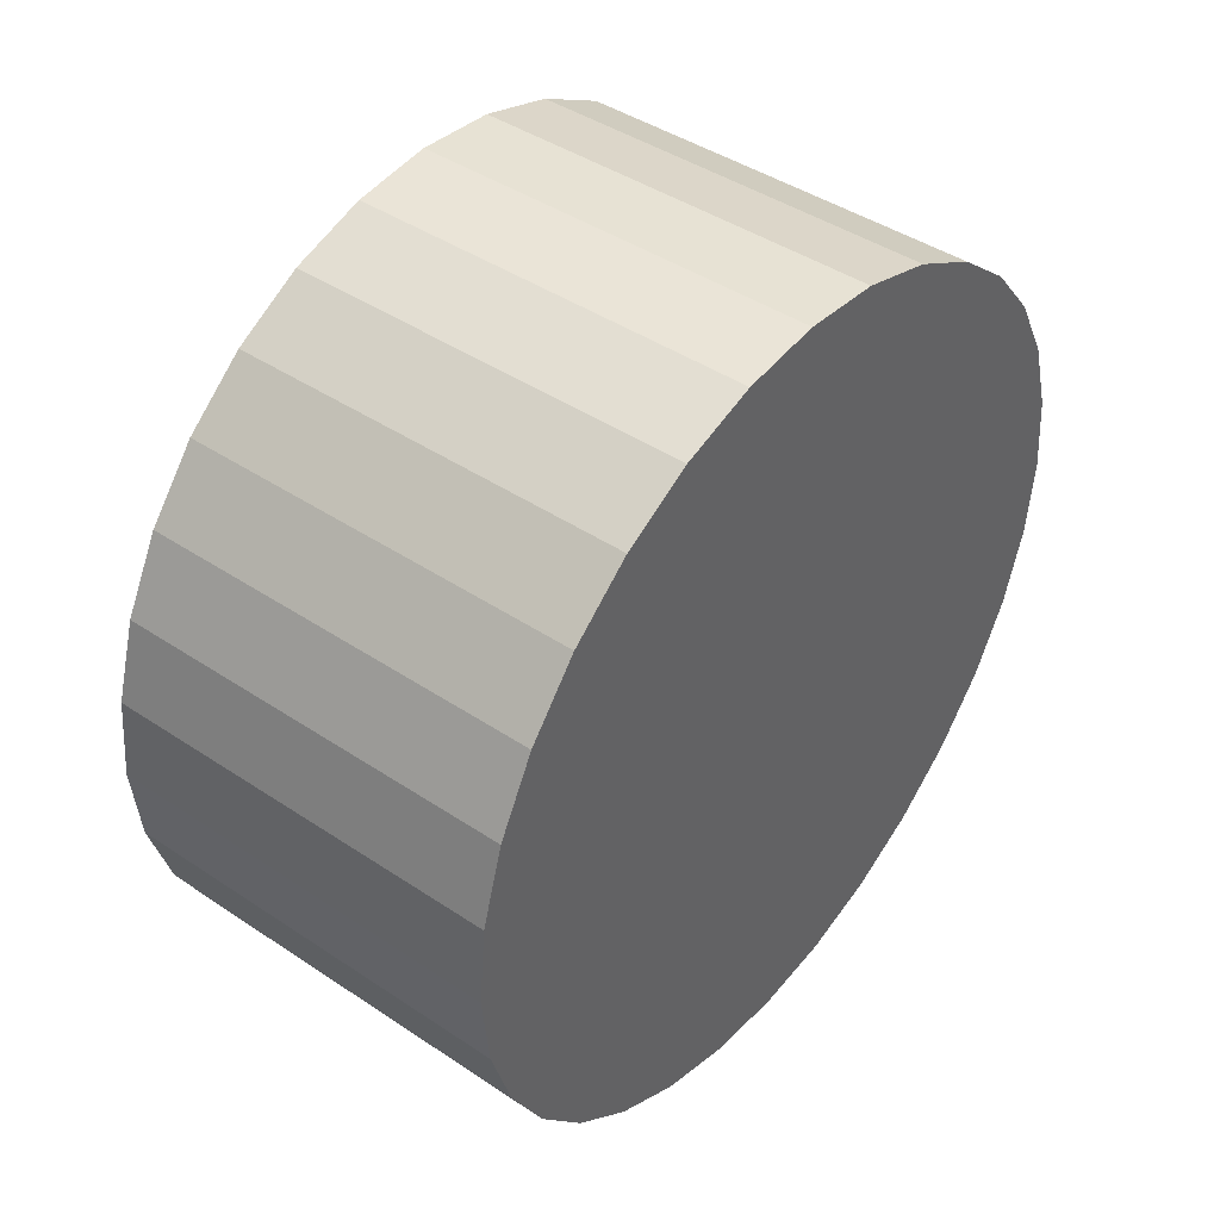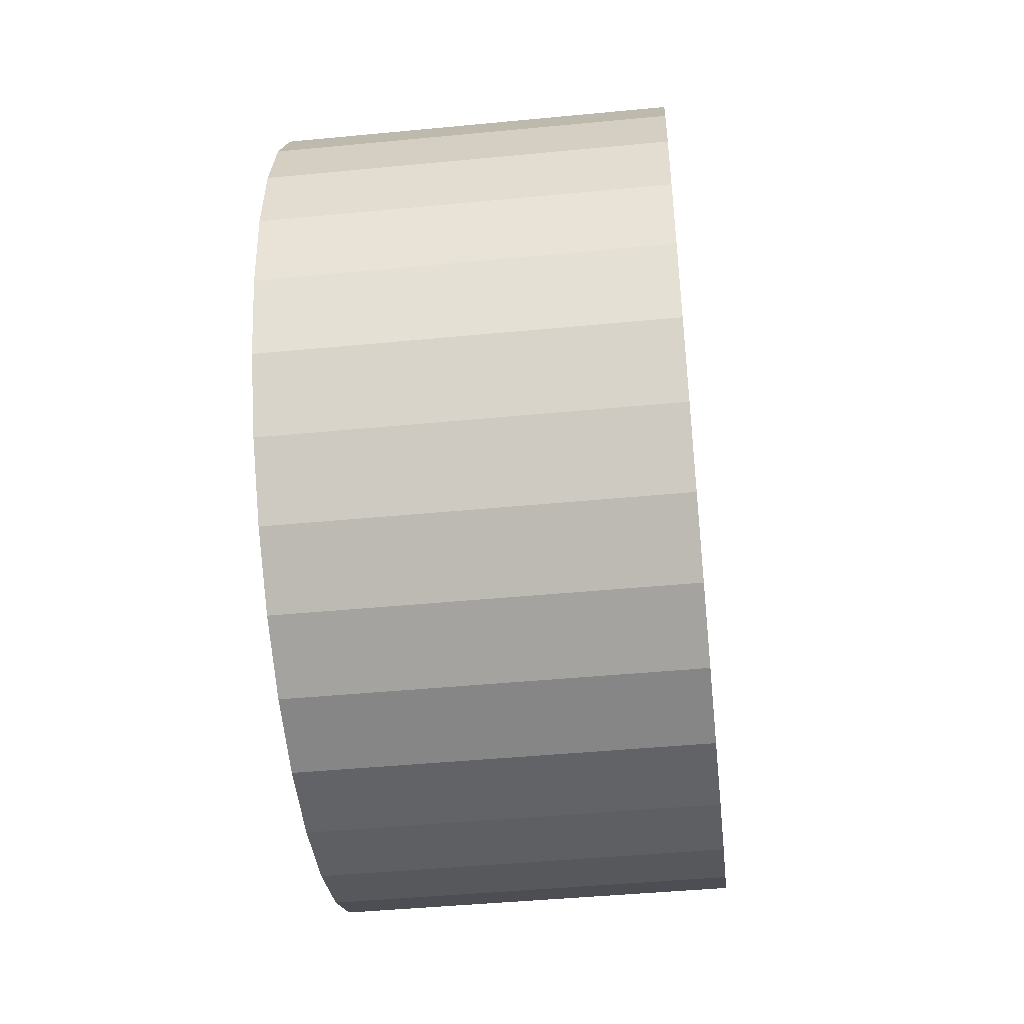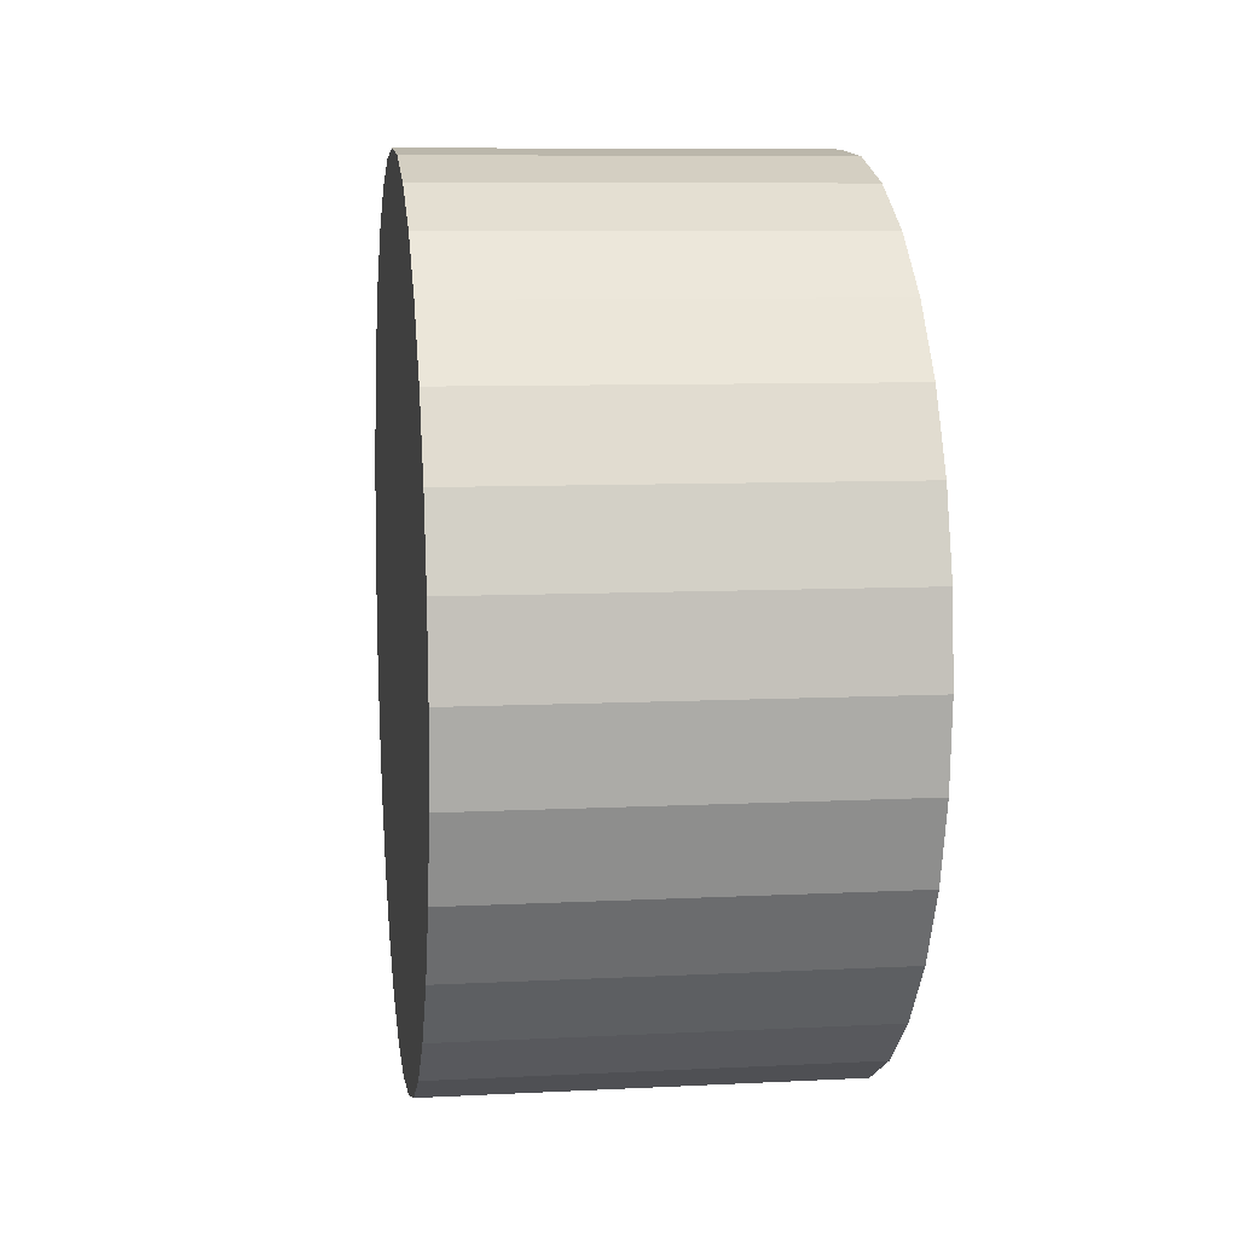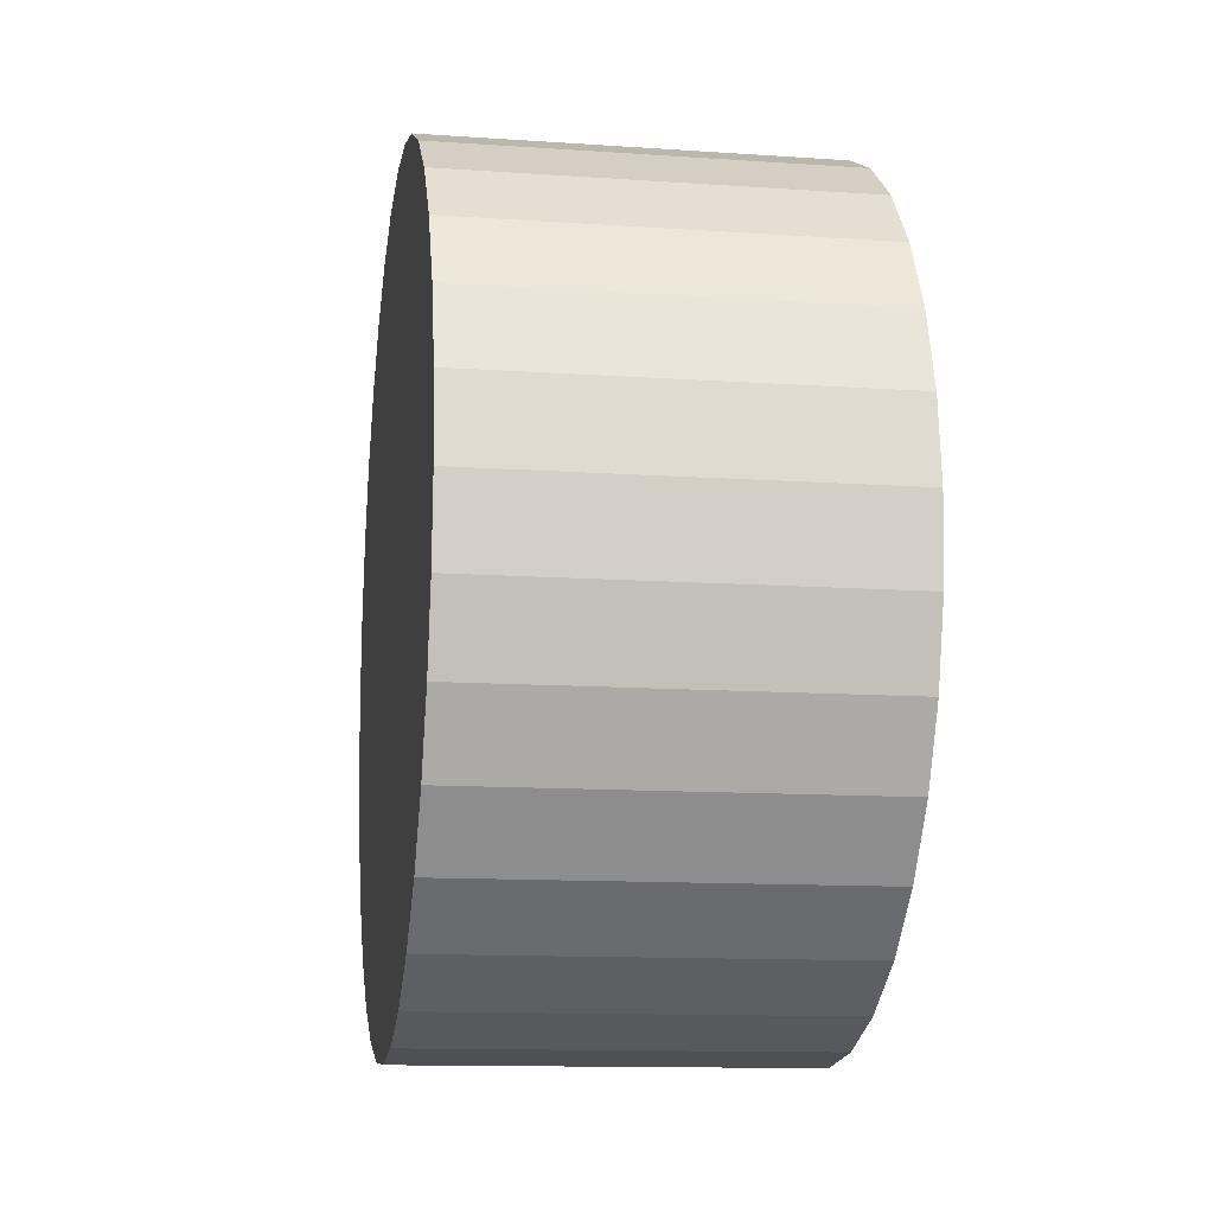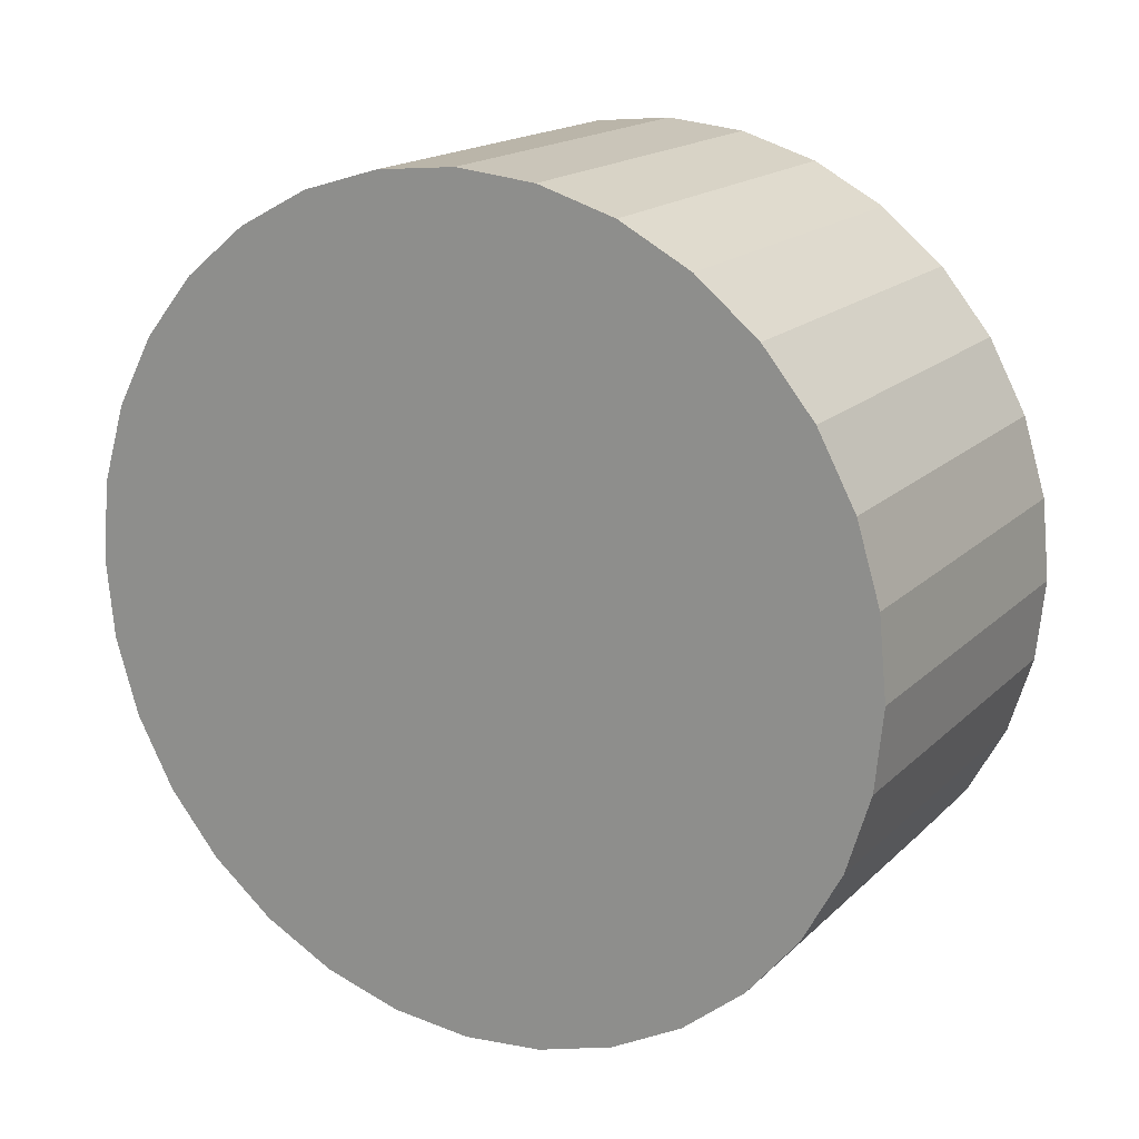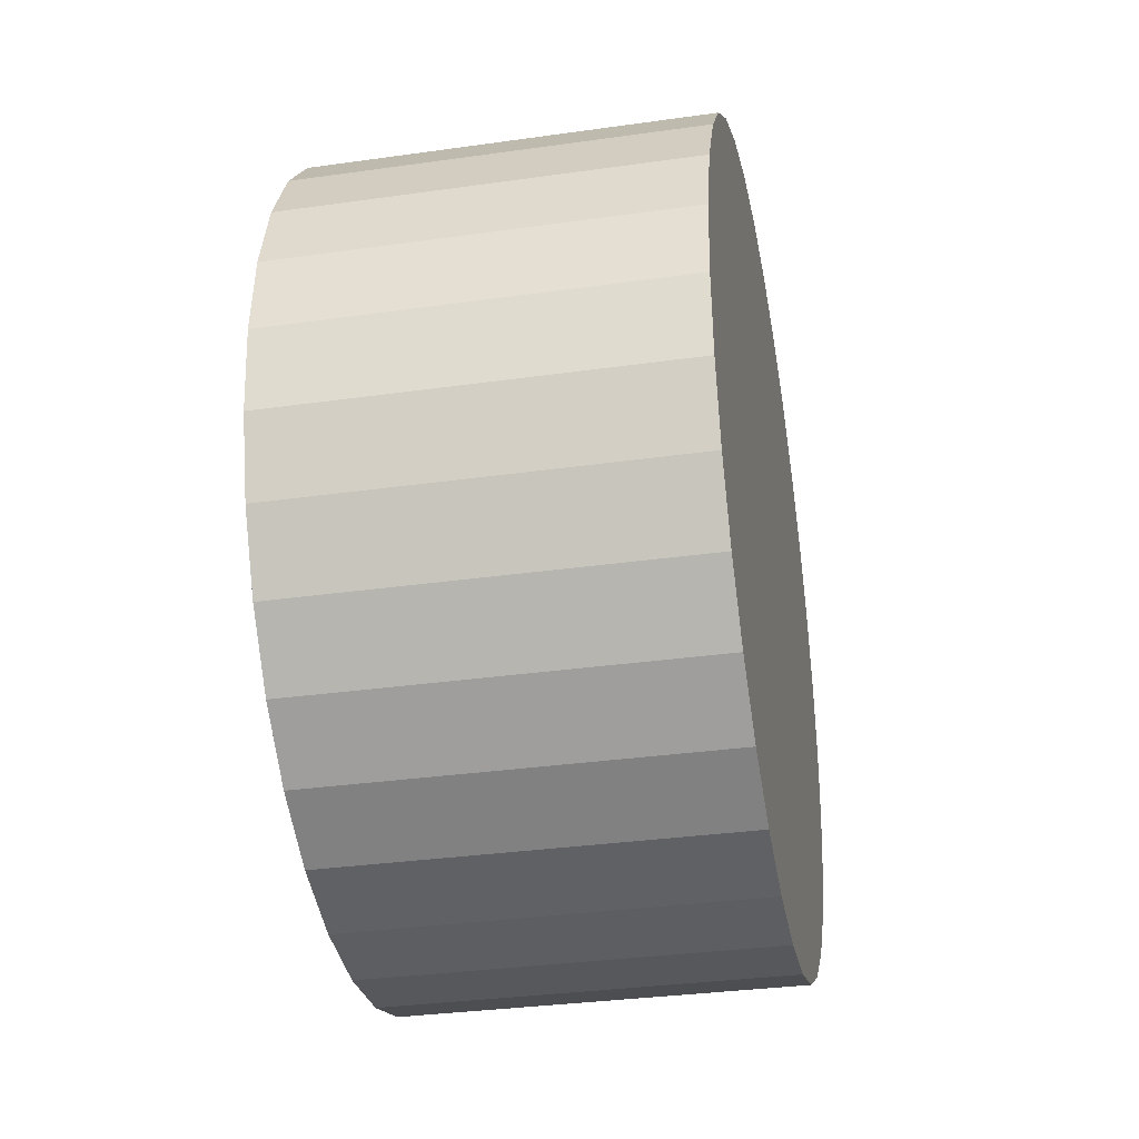
<metadata>
{"format":"obj","ext":"obj","renderer":"f3d","projection":"perspective","resolution":1024,"background":"white","views":[{"elev":43.5,"azim":38.0,"up":"+Z"},{"elev":-45.5,"azim":-173.9,"up":"+Z"},{"elev":8.5,"azim":-8.0,"up":"+Z"},{"elev":-14.0,"azim":171.0,"up":"+Y"},{"elev":17.4,"azim":-60.3,"up":"+Z"},{"elev":-33.4,"azim":-169.3,"up":"+Z"}]}
</metadata>
<code>
o rueda11
v -1.726 -0.146 -0.6558
v -3.136 -0.1407 -0.6558
v -1.725 0.1427 -0.6274
v -3.135 0.1481 -0.6274
v -1.724 0.4204 -0.5431
v -3.134 0.4257 -0.5431
v -1.723 0.6763 -0.4064
v -3.133 0.6816 -0.4064
v -1.722 0.9006 -0.2223
v -3.132 0.9059 -0.2223
v -1.722 1.085 0.001993
v -3.131 1.09 0.001993
v -1.721 1.221 0.2579
v -3.131 1.227 0.2579
v -1.721 1.306 0.5355
v -3.131 1.311 0.5355
v -1.721 1.334 0.8243
v -3.131 1.339 0.8243
v -1.721 1.306 1.113
v -3.131 1.311 1.113
v -1.721 1.221 1.391
v -3.131 1.227 1.391
v -1.722 1.085 1.647
v -3.131 1.09 1.647
v -1.722 0.9006 1.871
v -3.132 0.9059 1.871
v -1.723 0.6763 2.055
v -3.133 0.6816 2.055
v -1.724 0.4204 2.192
v -3.134 0.4257 2.192
v -1.725 0.1427 2.276
v -3.135 0.1481 2.276
v -1.726 -0.146 2.304
v -3.136 -0.1407 2.304
v -1.727 -0.4348 2.276
v -3.137 -0.4295 2.276
v -1.728 -0.7124 2.192
v -3.138 -0.7071 2.192
v -1.729 -0.9683 2.055
v -3.139 -0.963 2.055
v -1.73 -1.193 1.871
v -3.14 -1.187 1.871
v -1.731 -1.377 1.647
v -3.141 -1.371 1.647
v -1.731 -1.513 1.391
v -3.141 -1.508 1.391
v -1.732 -1.598 1.113
v -3.142 -1.592 1.113
v -1.732 -1.626 0.8243
v -3.142 -1.621 0.8243
v -1.732 -1.598 0.5355
v -3.142 -1.592 0.5355
v -1.731 -1.513 0.2579
v -3.141 -1.508 0.2579
v -1.731 -1.377 0.001993
v -3.141 -1.371 0.001993
v -1.73 -1.193 -0.2223
v -3.14 -1.187 -0.2223
v -1.729 -0.9683 -0.4064
v -3.139 -0.963 -0.4064
v -1.728 -0.7124 -0.5431
v -3.138 -0.7071 -0.5431
v -1.727 -0.4348 -0.6274
v -3.137 -0.4295 -0.6274
f 38 22 6
f 6 4 2
f 2 64 62
f 62 60 58
f 58 56 54
f 54 52 50
f 50 48 46
f 46 44 42
f 42 40 38
f 38 36 34
f 34 32 30
f 30 28 26
f 26 24 22
f 22 20 18
f 18 16 14
f 14 12 10
f 10 8 6
f 6 2 62
f 62 58 54
f 54 50 46
f 46 42 38
f 38 34 30
f 30 26 22
f 22 18 14
f 14 10 6
f 6 62 54
f 54 46 38
f 38 30 22
f 22 14 6
f 6 54 38
f 2 3 1
f 4 5 3
f 6 7 5
f 8 9 7
f 10 11 9
f 12 13 11
f 14 15 13
f 16 17 15
f 18 19 17
f 20 21 19
f 22 23 21
f 24 25 23
f 26 27 25
f 28 29 27
f 30 31 29
f 32 33 31
f 34 35 33
f 36 37 35
f 38 39 37
f 40 41 39
f 42 43 41
f 44 45 43
f 46 47 45
f 48 49 47
f 50 51 49
f 52 53 51
f 54 55 53
f 56 57 55
f 58 59 57
f 60 61 59
f 62 63 61
f 64 1 63
f 31 47 63
f 2 4 3
f 4 6 5
f 6 8 7
f 8 10 9
f 10 12 11
f 12 14 13
f 14 16 15
f 16 18 17
f 18 20 19
f 20 22 21
f 22 24 23
f 24 26 25
f 26 28 27
f 28 30 29
f 30 32 31
f 32 34 33
f 34 36 35
f 36 38 37
f 38 40 39
f 40 42 41
f 42 44 43
f 44 46 45
f 46 48 47
f 48 50 49
f 50 52 51
f 52 54 53
f 54 56 55
f 56 58 57
f 58 60 59
f 60 62 61
f 62 64 63
f 64 2 1
f 63 1 3
f 3 5 7
f 7 9 11
f 11 13 15
f 15 17 19
f 19 21 23
f 23 25 27
f 27 29 31
f 31 33 35
f 35 37 39
f 39 41 43
f 43 45 47
f 47 49 51
f 51 53 55
f 55 57 59
f 59 61 63
f 63 3 7
f 7 11 15
f 15 19 23
f 23 27 31
f 31 35 39
f 39 43 47
f 47 51 55
f 55 59 63
f 63 7 15
f 15 23 31
f 31 39 47
f 47 55 63
f 63 15 31

</code>
